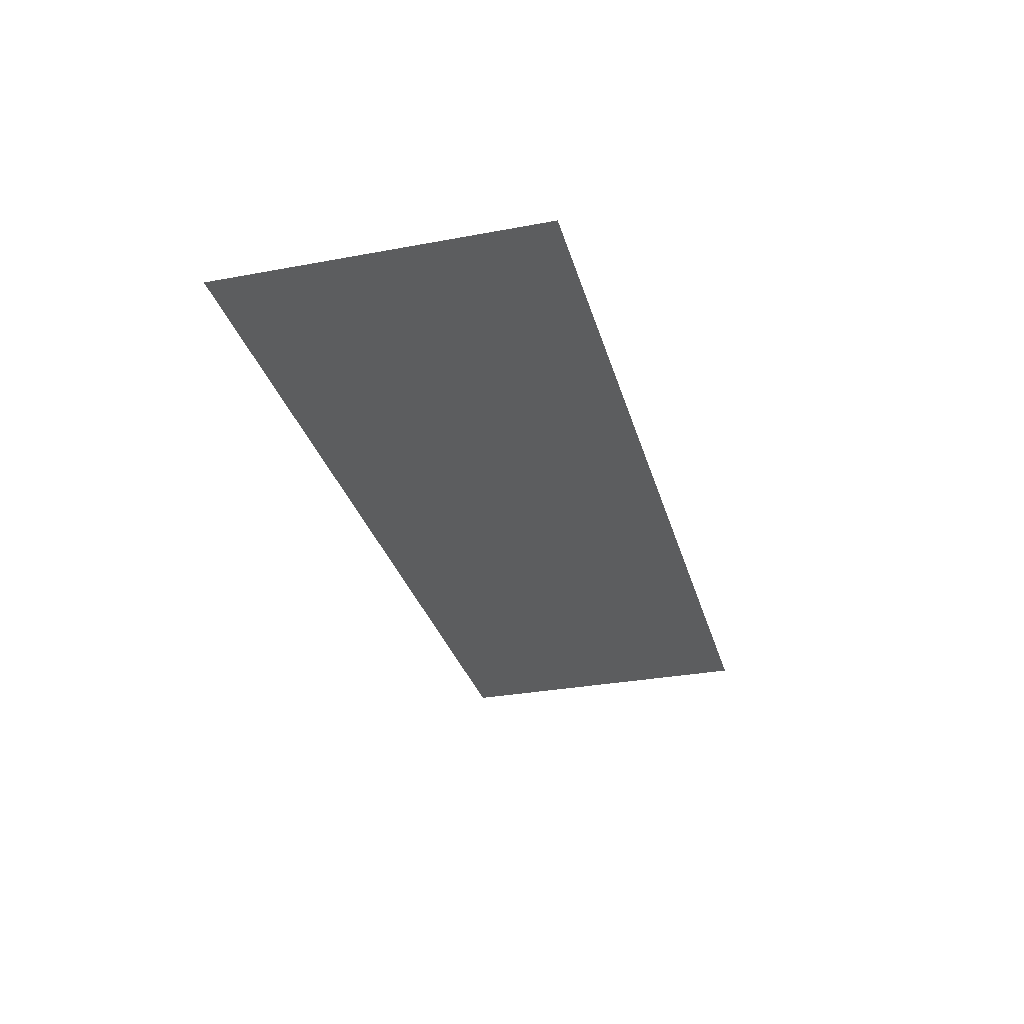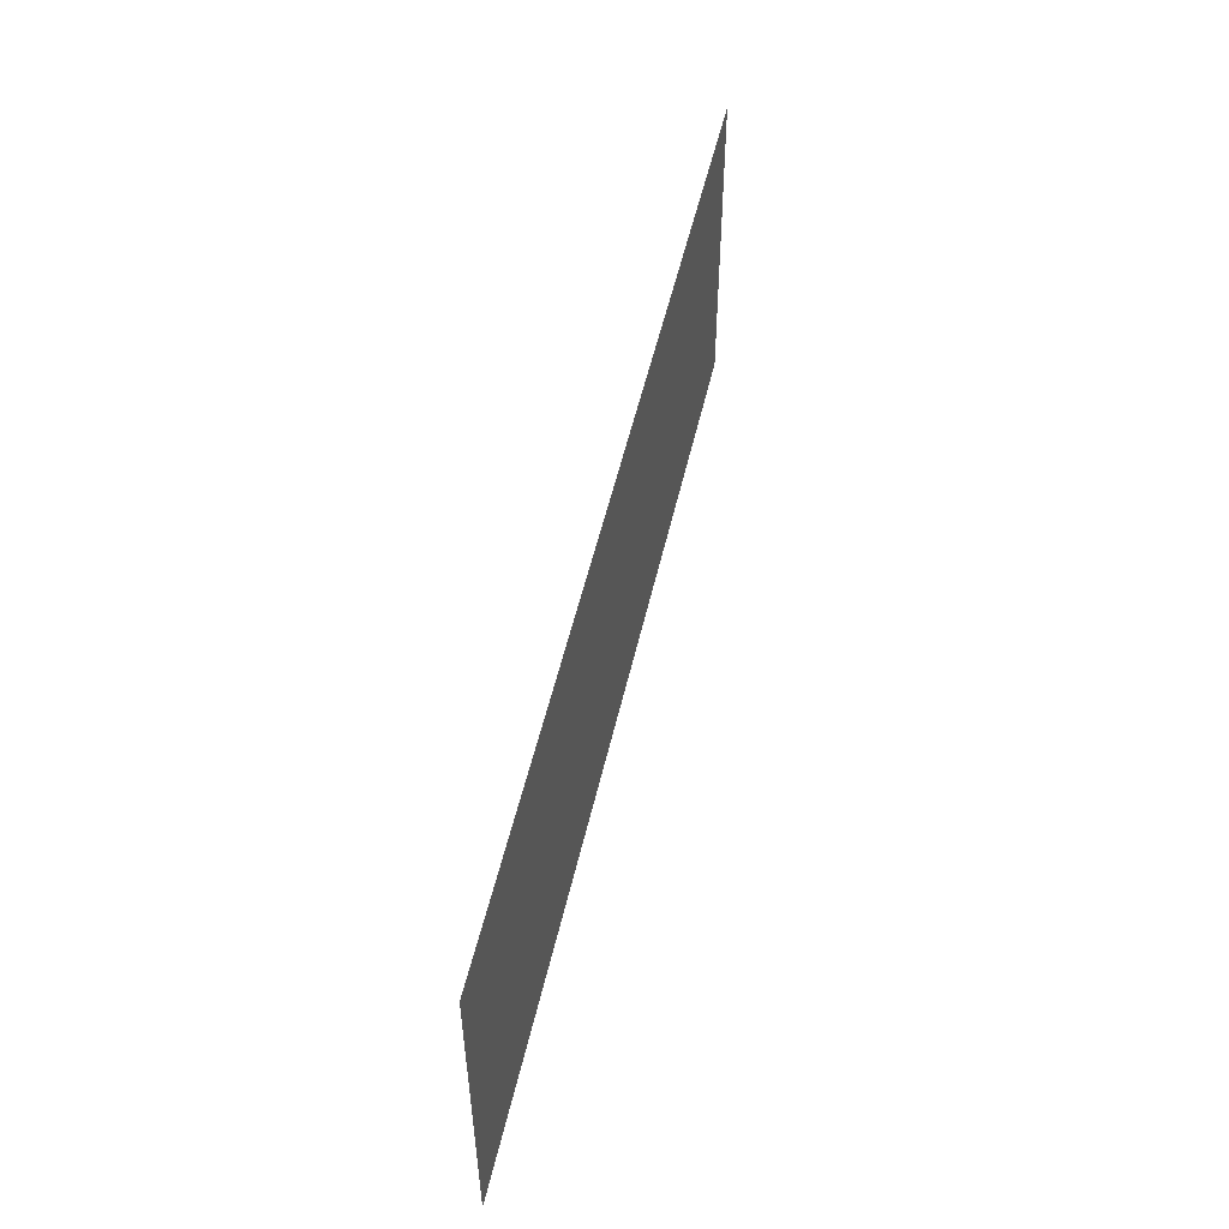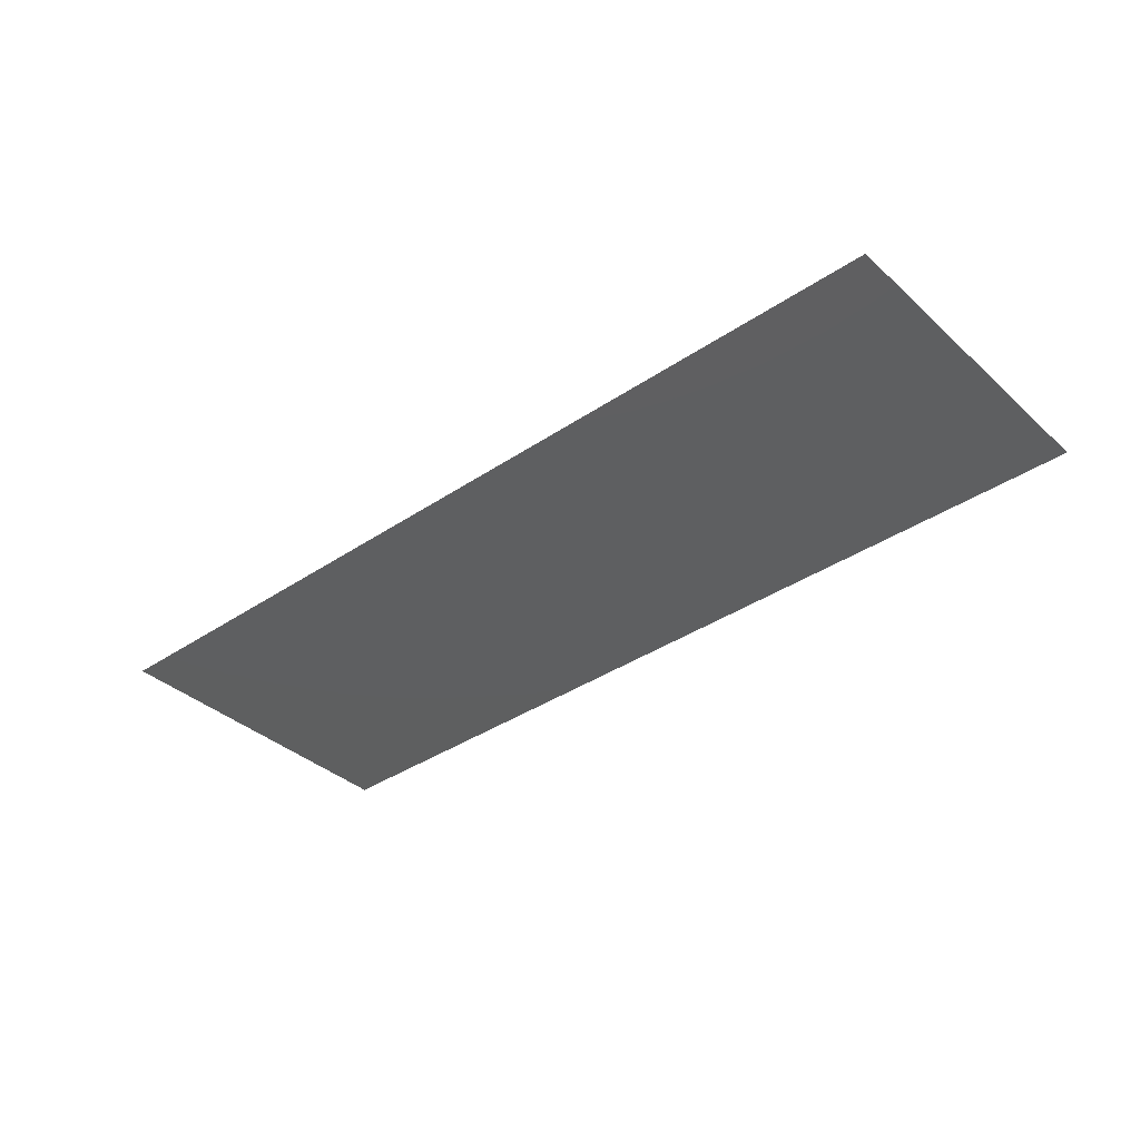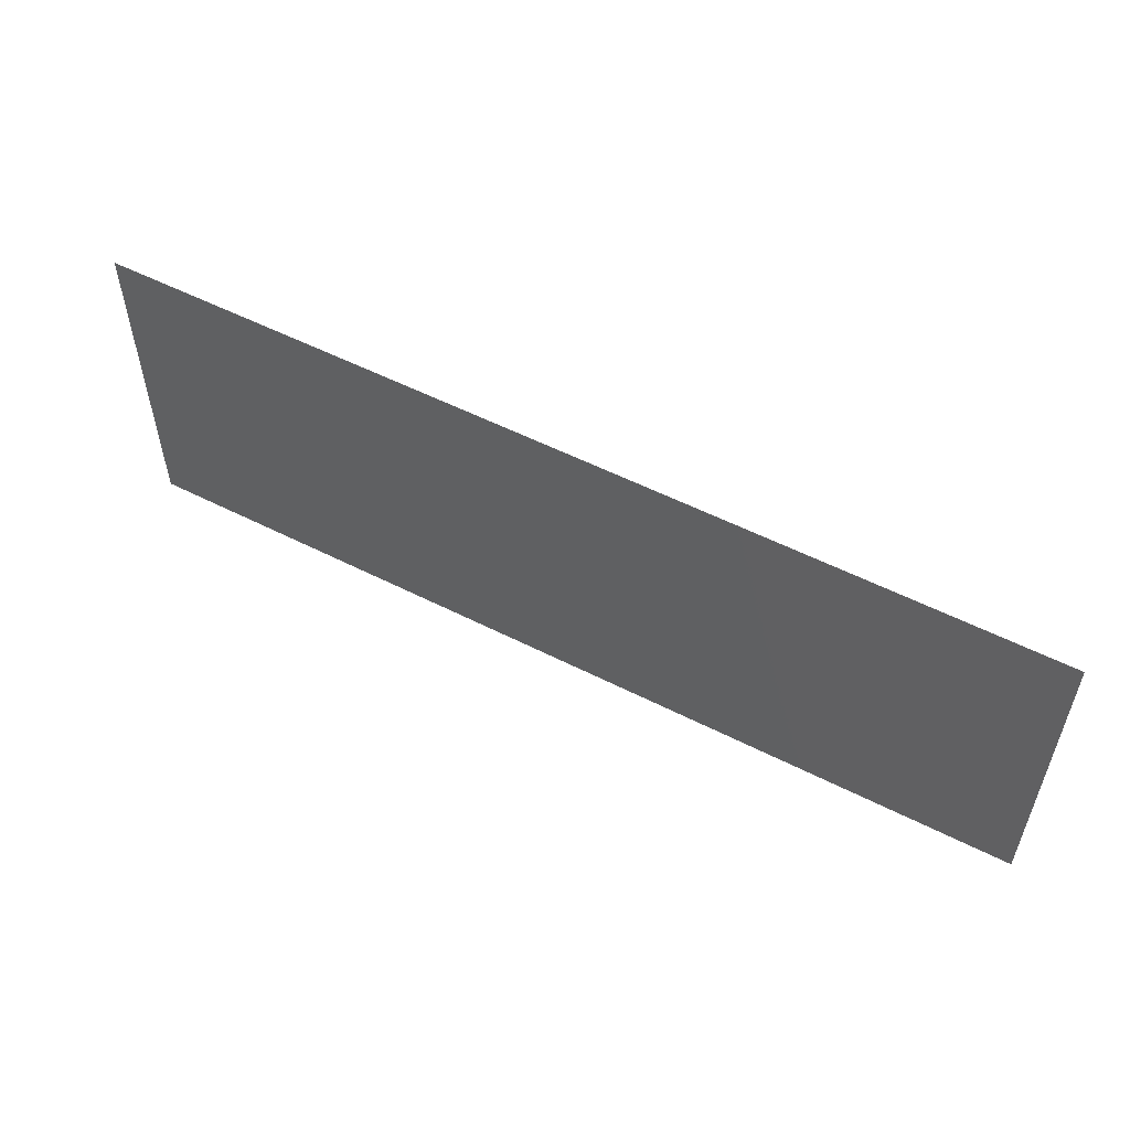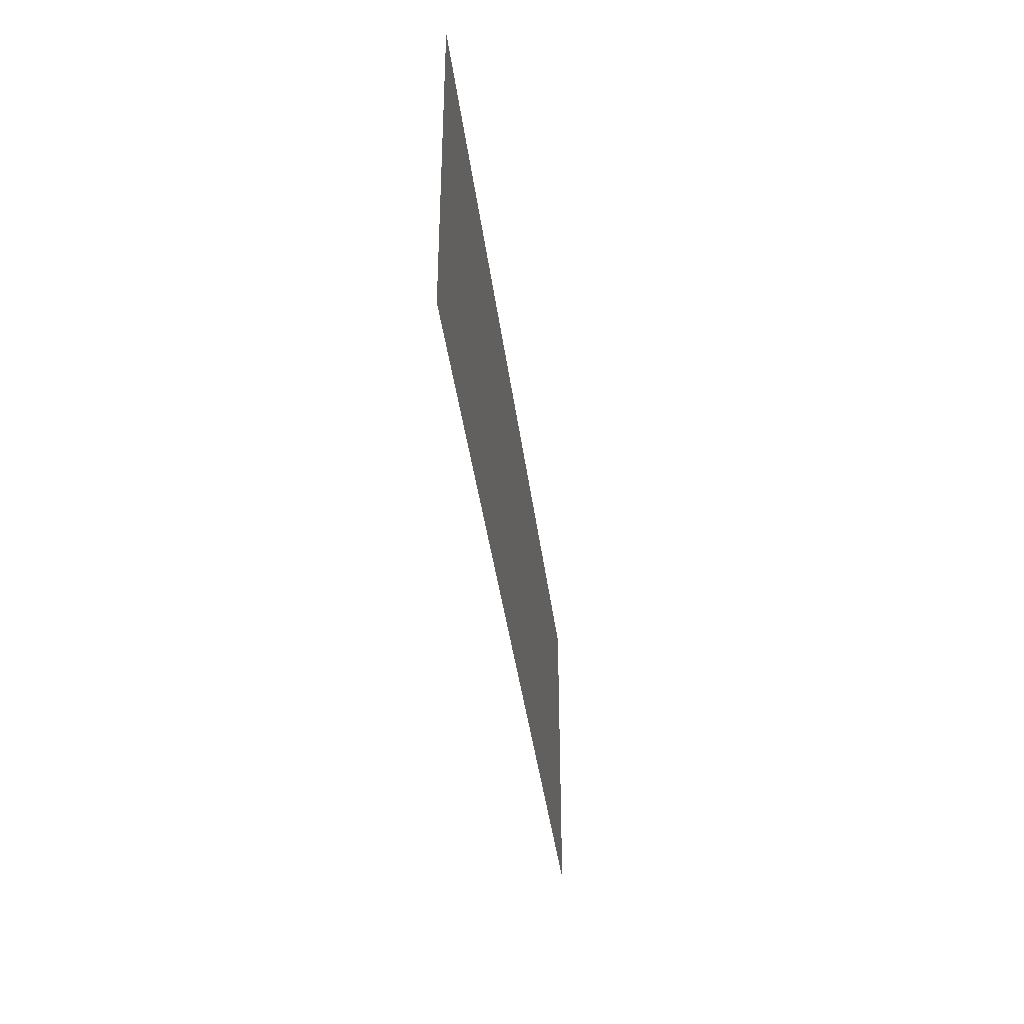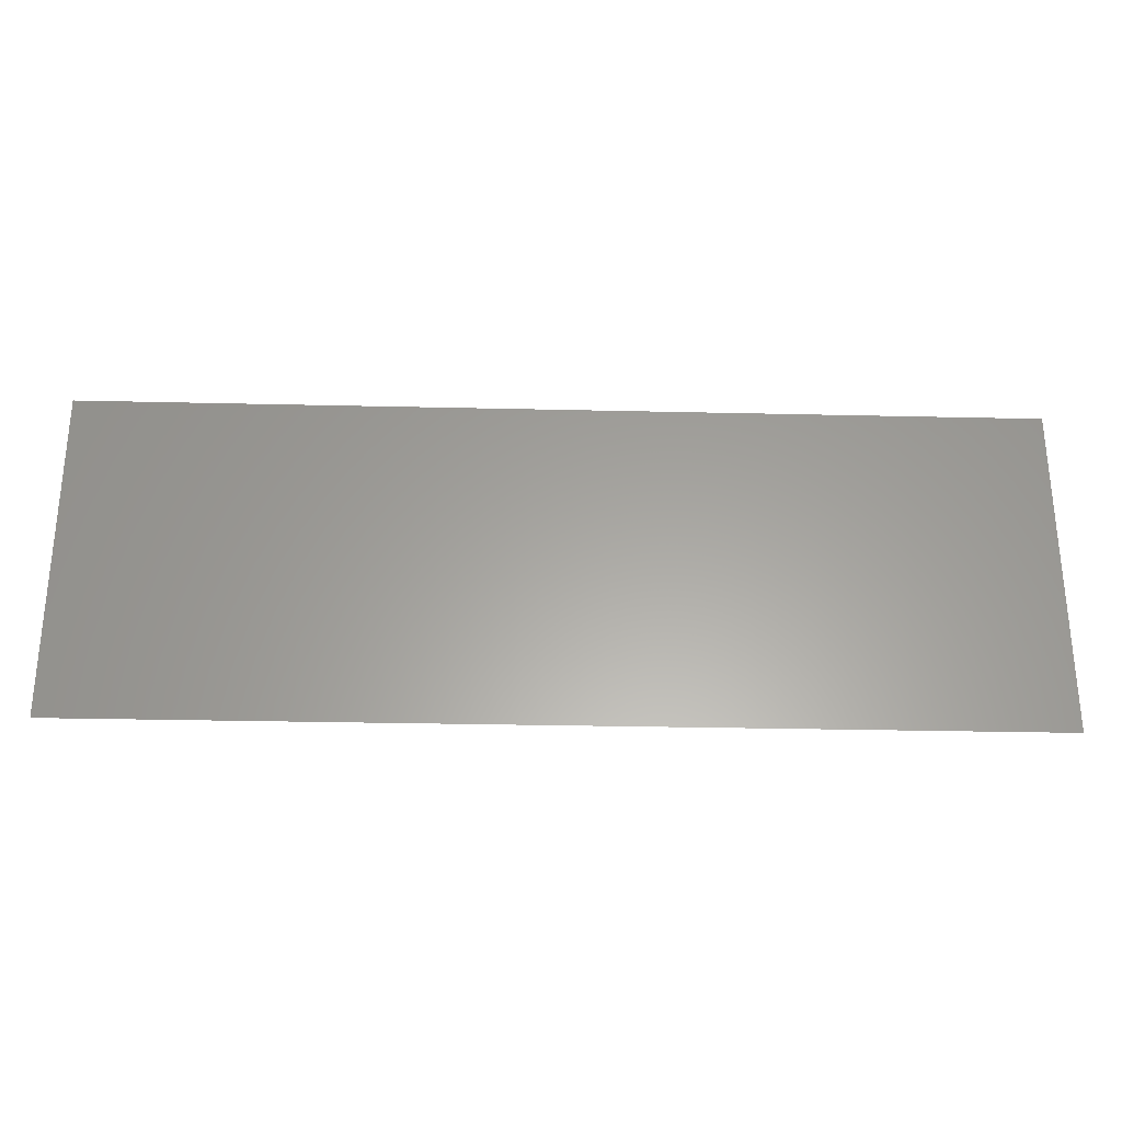
<metadata>
{"format":"stl","ext":"stl","renderer":"f3d","projection":"perspective","resolution":1024,"background":"white","views":[{"elev":-30.9,"azim":-75.0,"up":"+Z"},{"elev":52.0,"azim":-77.3,"up":"+Y"},{"elev":-37.1,"azim":41.0,"up":"+Z"},{"elev":54.9,"azim":-151.8,"up":"+Y"},{"elev":-38.8,"azim":97.1,"up":"+Y"},{"elev":-28.8,"azim":178.0,"up":"+Y"}]}
</metadata>
<code>
# stl→obj: 4 verts, 2 faces
v 3.725 0.878 4.22
v 3.225 0.878 4.22
v 3.725 0.7 4.22
v 3.225 0.7 4.22
f 1 2 3
f 3 2 4

</code>
